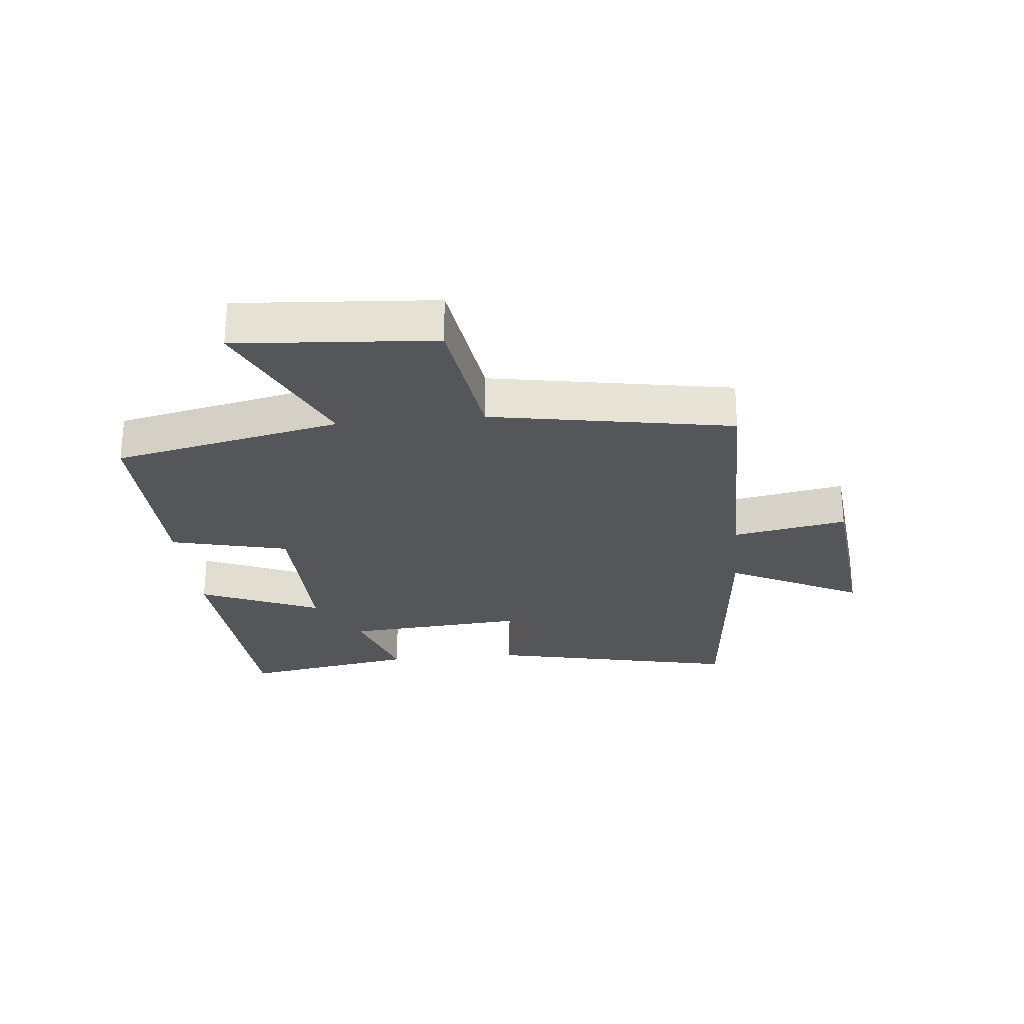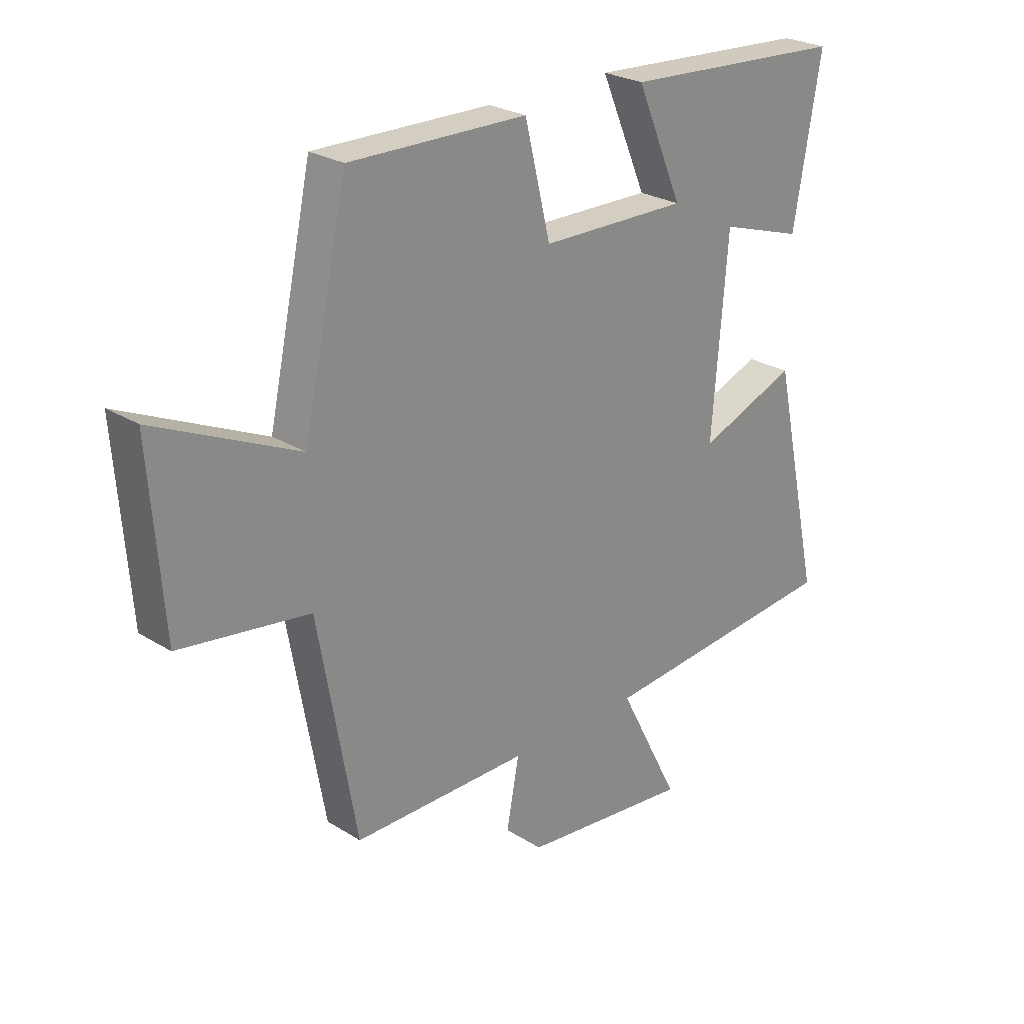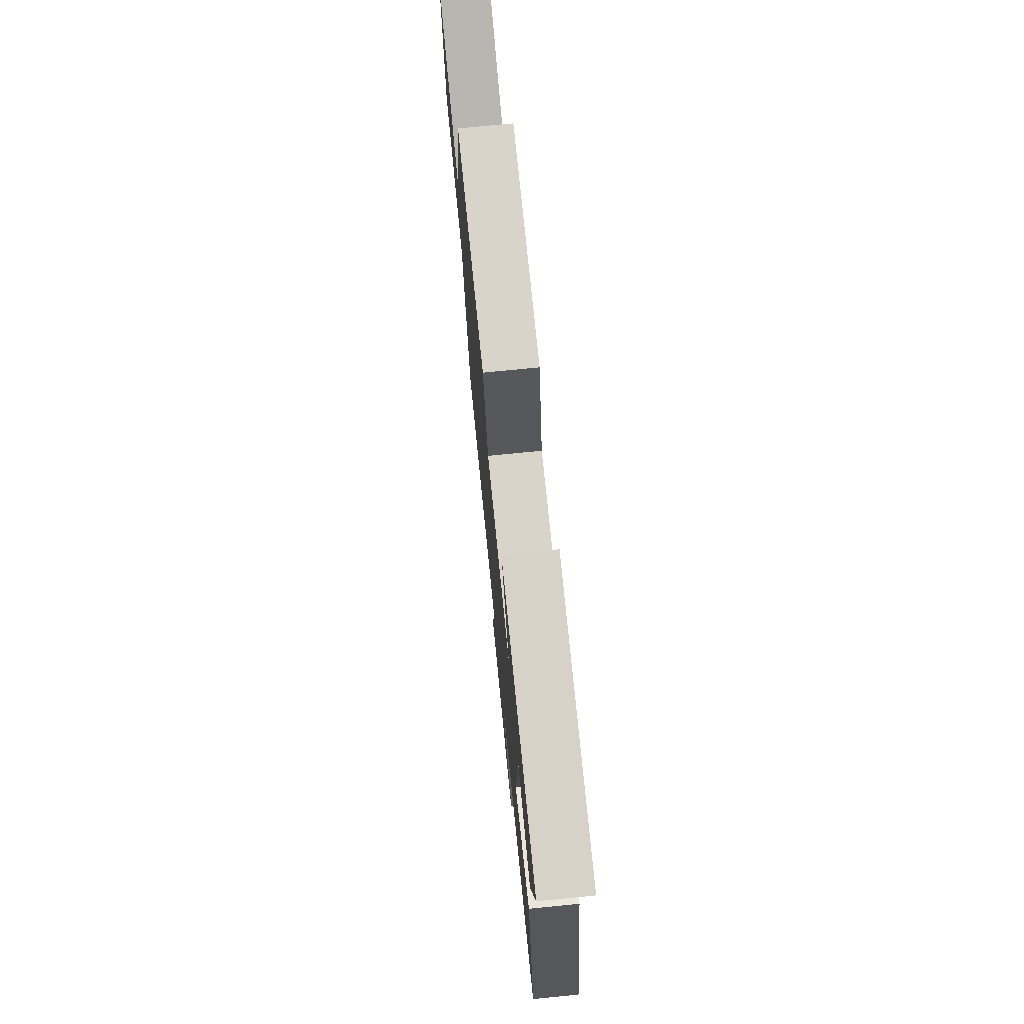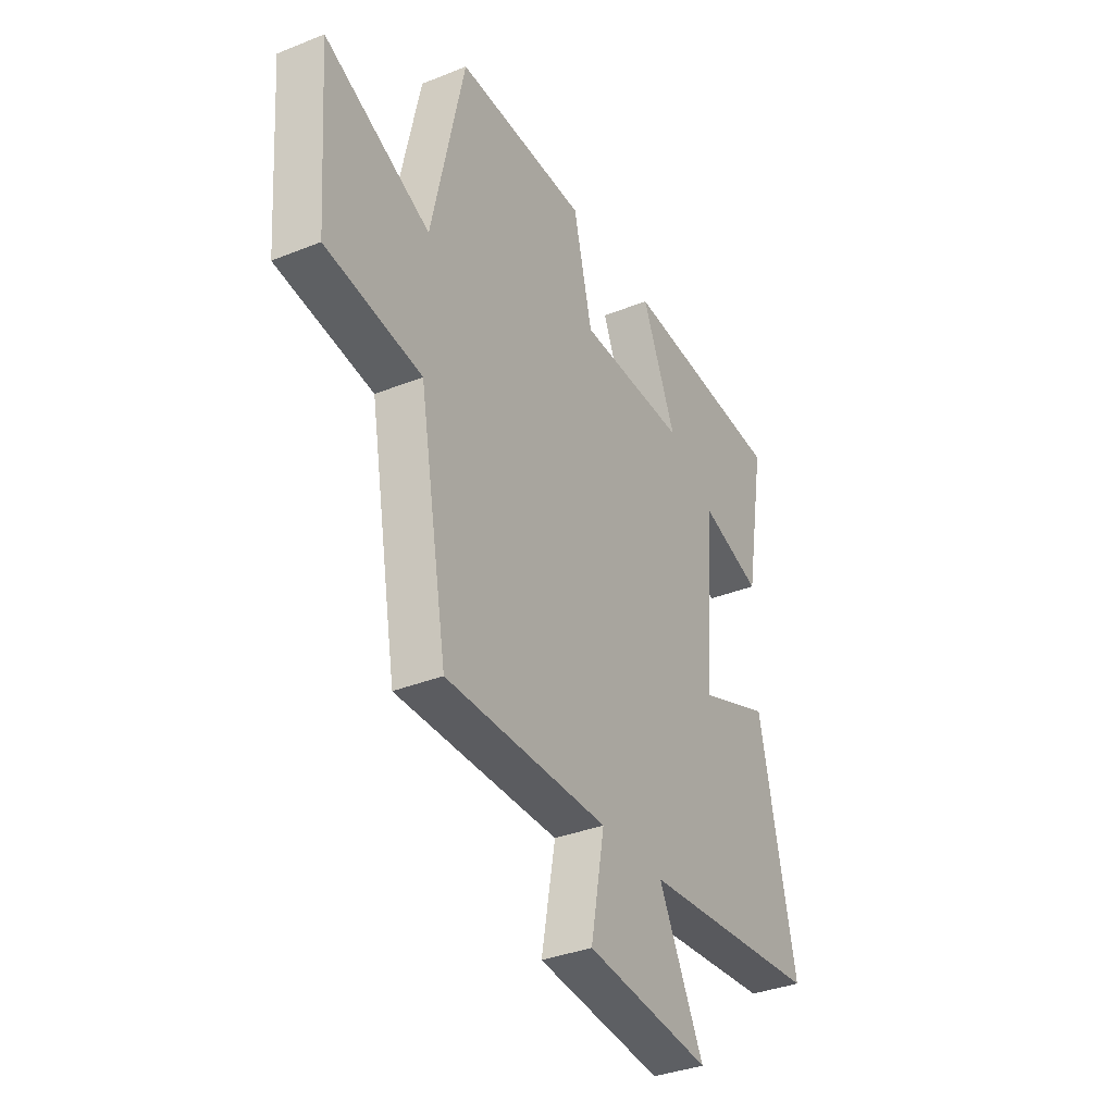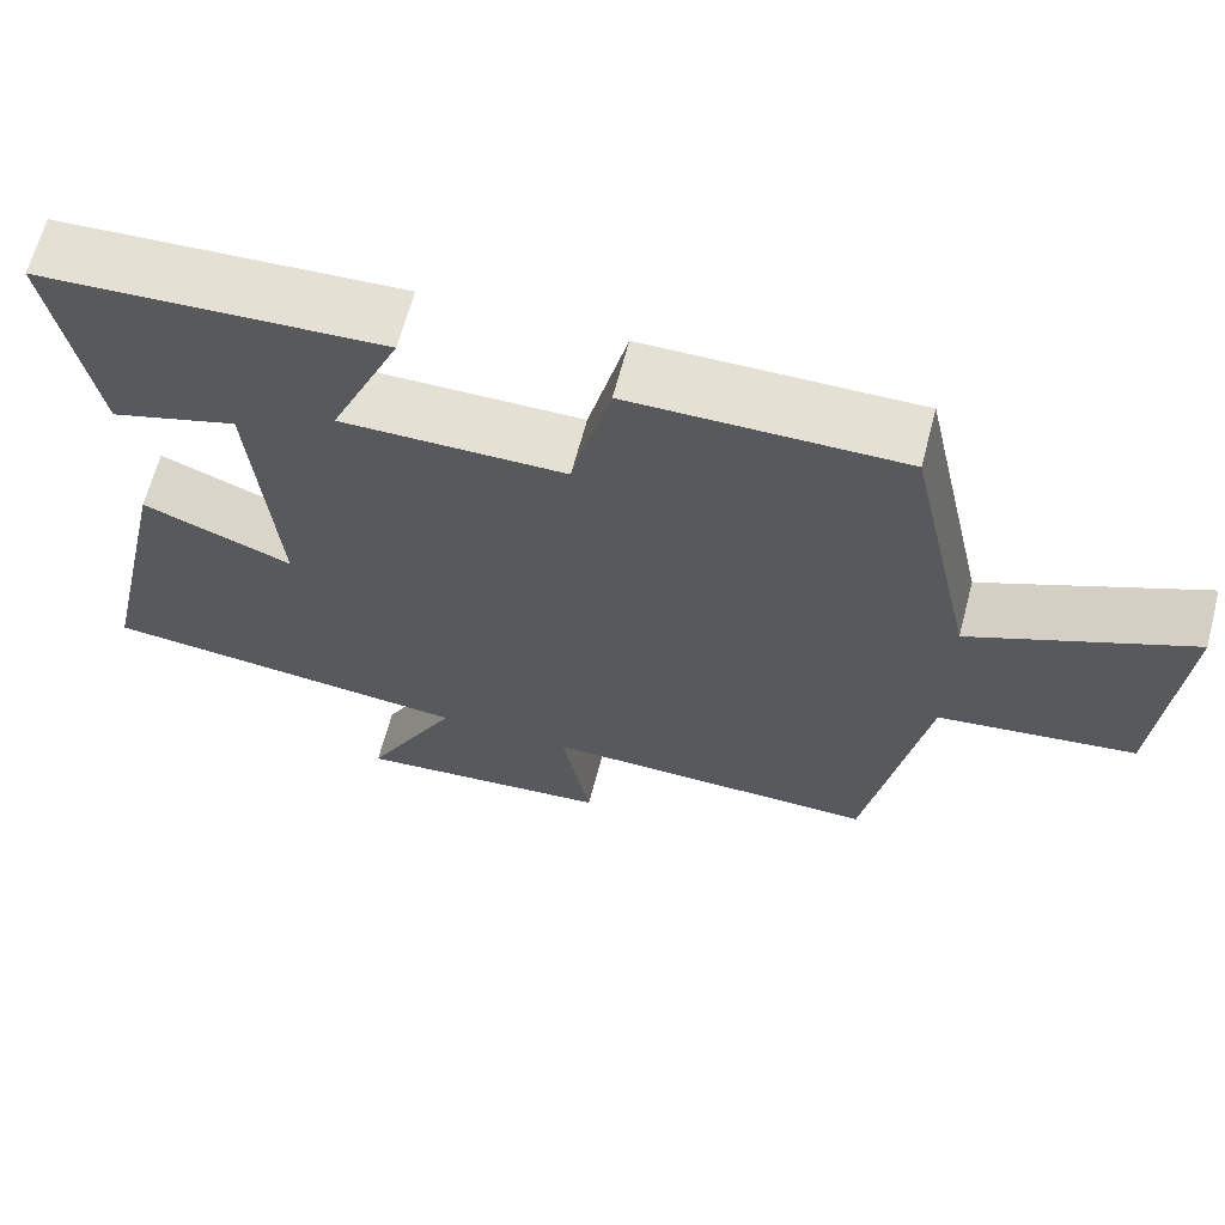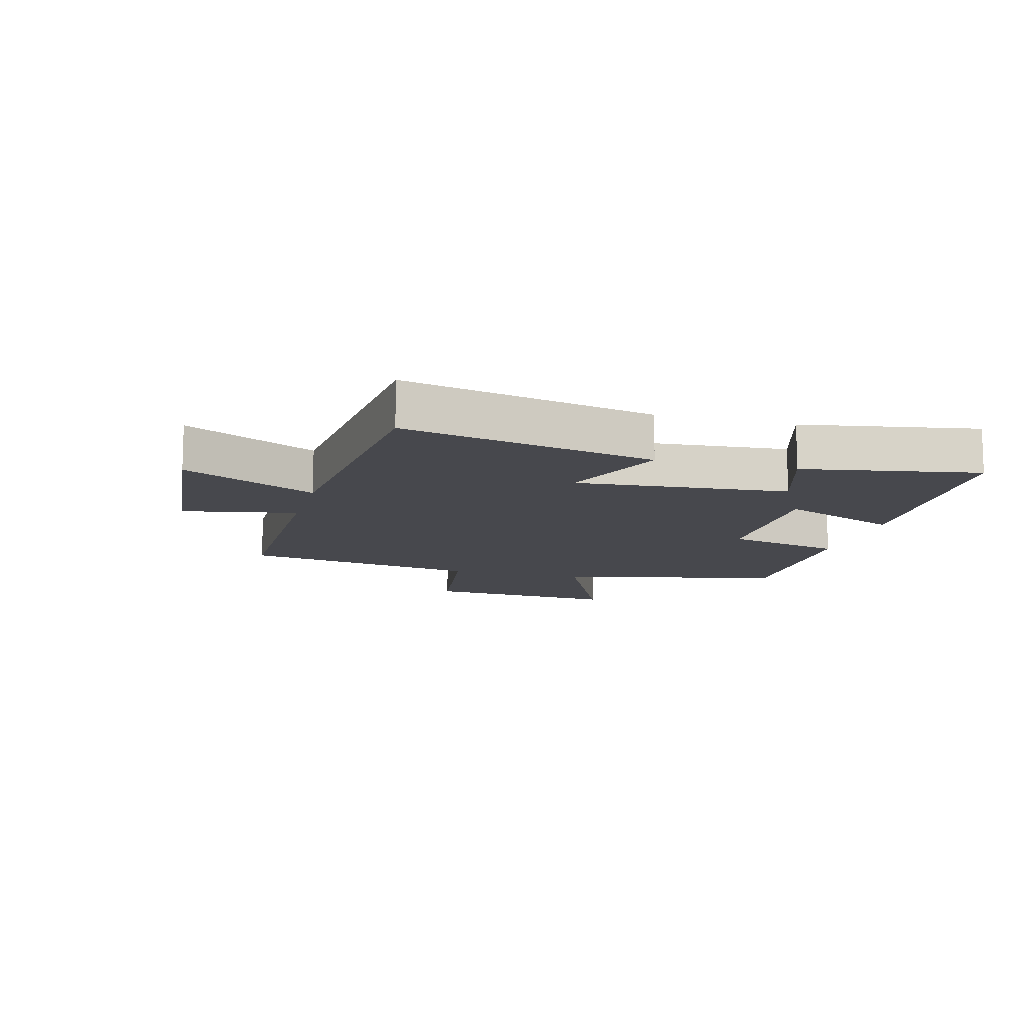
<metadata>
{"format":"obj","ext":"obj","renderer":"f3d","projection":"perspective","resolution":1024,"background":"white","views":[{"elev":-26.1,"azim":95.7,"up":"+Y"},{"elev":25.6,"azim":134.9,"up":"+Z"},{"elev":74.2,"azim":-95.7,"up":"+Z"},{"elev":-35.1,"azim":118.1,"up":"+Z"},{"elev":65.3,"azim":14.8,"up":"+Z"},{"elev":-11.8,"azim":-105.0,"up":"+Y"}]}
</metadata>
<code>
v 0.419 0.07 0.505
v 0.5 0.07 0.132
v 0.761 0.07 0.252
v 0.737 0.07 -0.072
v 0.5 0.07 -0.106
v 0.43 0.07 -0.502
v 0.025 0.07 -0.5
v 0.06 0.07 -0.688
v -0.252 0.07 -0.72
v -0.139 0.07 -0.5
v -0.591 0.07 -0.458
v -0.5 0.07 -0.043
v -0.319 0.07 -0.114
v -0.347 0.07 0.236
v -0.5 0.07 0.187
v -0.55 0.07 0.475
v -0.138 0.07 0.5
v -0.223 0.07 0.302
v 0.047 0.07 0.306
v 0.094 0.07 0.5
v 0.419 0 0.505
v 0.5 0 0.132
v 0.761 0 0.252
v 0.737 0 -0.072
v 0.5 0 -0.106
v 0.43 0 -0.502
v 0.025 0 -0.5
v 0.06 0 -0.688
v -0.252 0 -0.72
v -0.139 0 -0.5
v -0.591 0 -0.458
v -0.5 0 -0.043
v -0.319 0 -0.114
v -0.347 0 0.236
v -0.5 0 0.187
v -0.55 0 0.475
v -0.138 0 0.5
v -0.223 0 0.302
v 0.047 0 0.306
v 0.094 0 0.5
f 19 20 1 2
f 18 19 2
f 16 17 18
f 15 16 18
f 14 15 18
f 13 14 18 2
f 10 11 12 13
f 10 13 2
f 7 8 9 10
f 7 10 2 3
f 5 6 7
f 5 7 3
f 3 4 5
f 22 21 40 39
f 22 39 38
f 38 37 36
f 38 36 35
f 38 35 34
f 22 38 34 33
f 33 32 31 30
f 22 33 30
f 30 29 28 27
f 23 22 30 27
f 27 26 25
f 23 27 25
f 25 24 23
f 1 21 22 2
f 2 22 23 3
f 3 23 24 4
f 4 24 25 5
f 5 25 26 6
f 6 26 27 7
f 7 27 28 8
f 8 28 29 9
f 9 29 30 10
f 10 30 31 11
f 11 31 32 12
f 12 32 33 13
f 13 33 34 14
f 14 34 35 15
f 15 35 36 16
f 16 36 37 17
f 17 37 38 18
f 18 38 39 19
f 19 39 40 20
f 20 40 21 1

</code>
